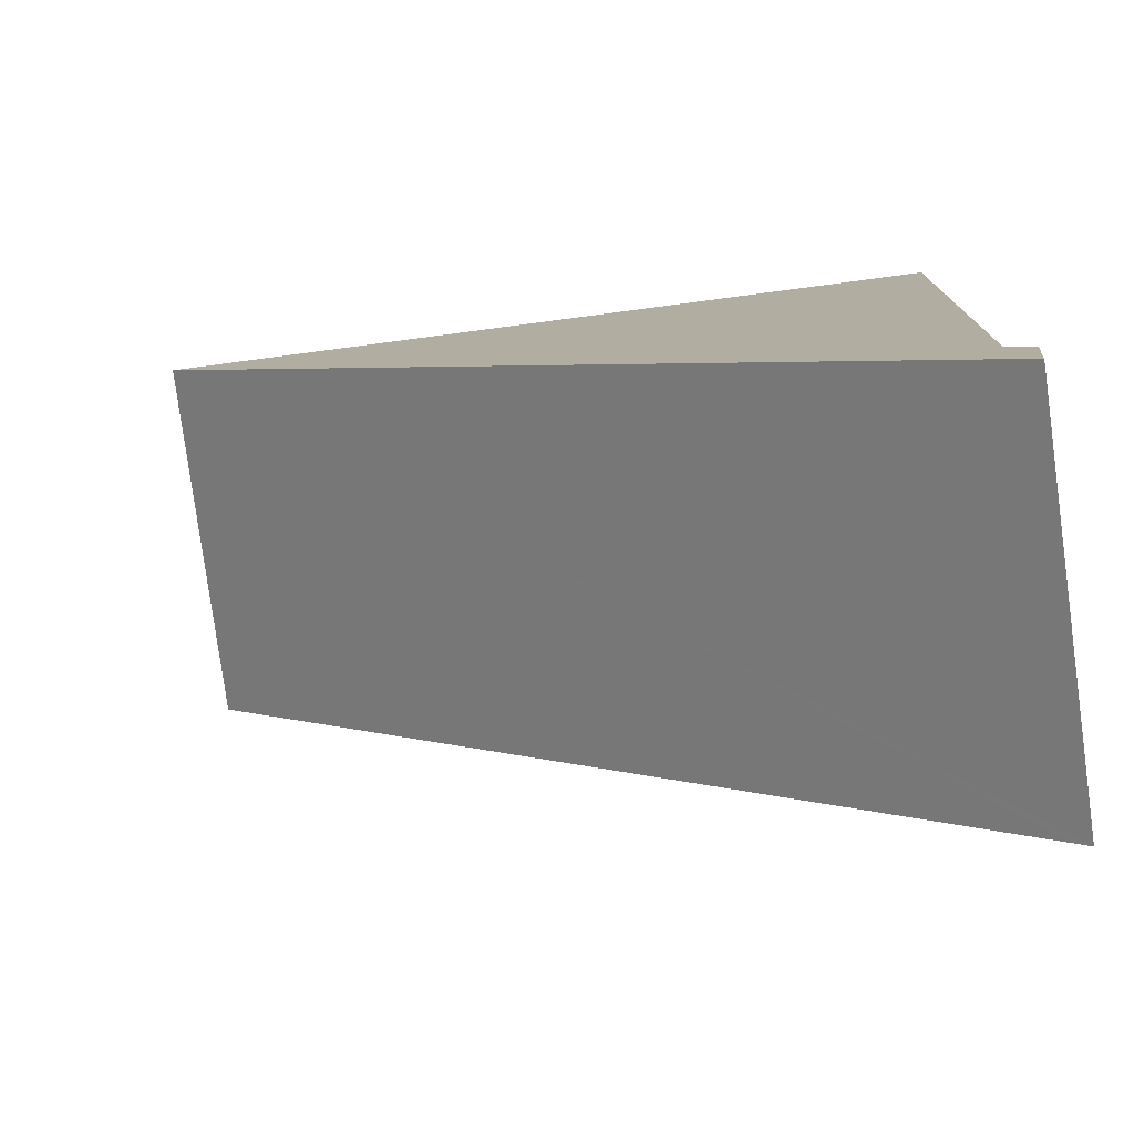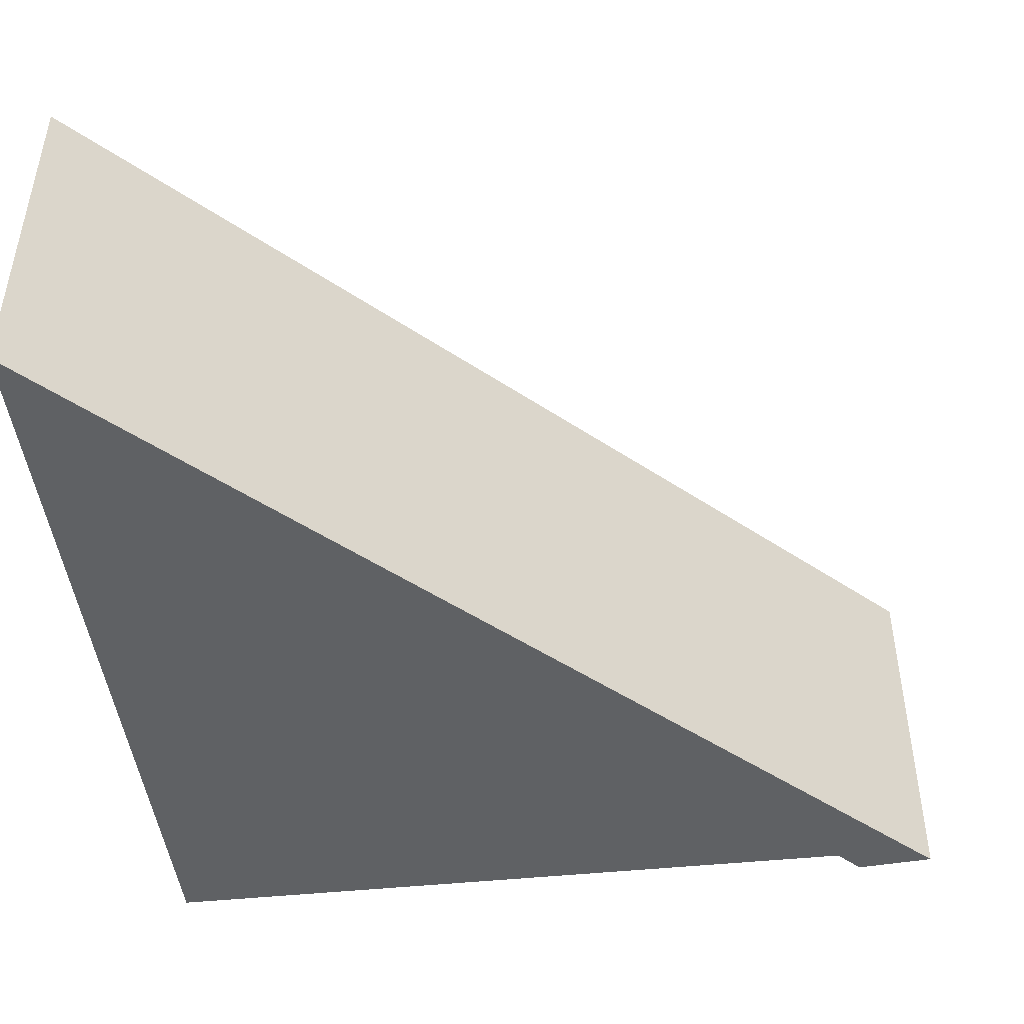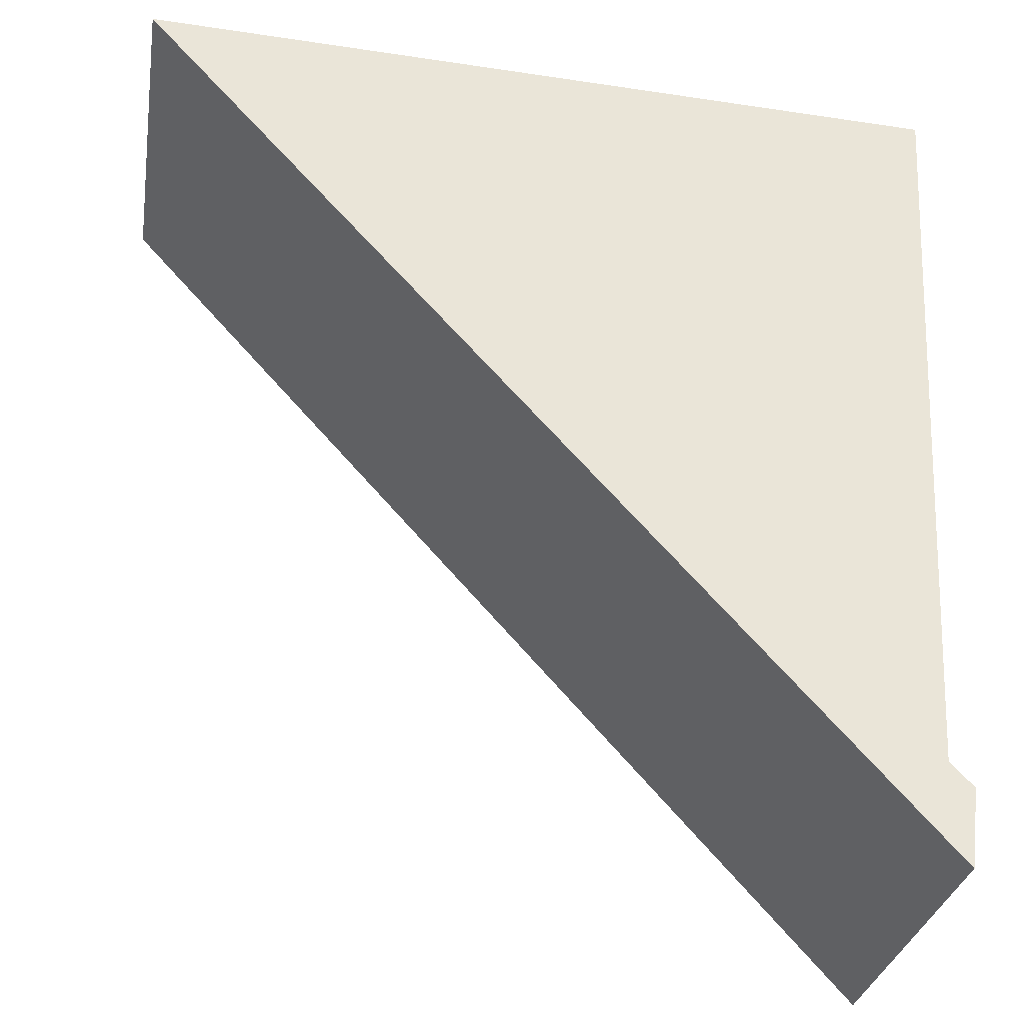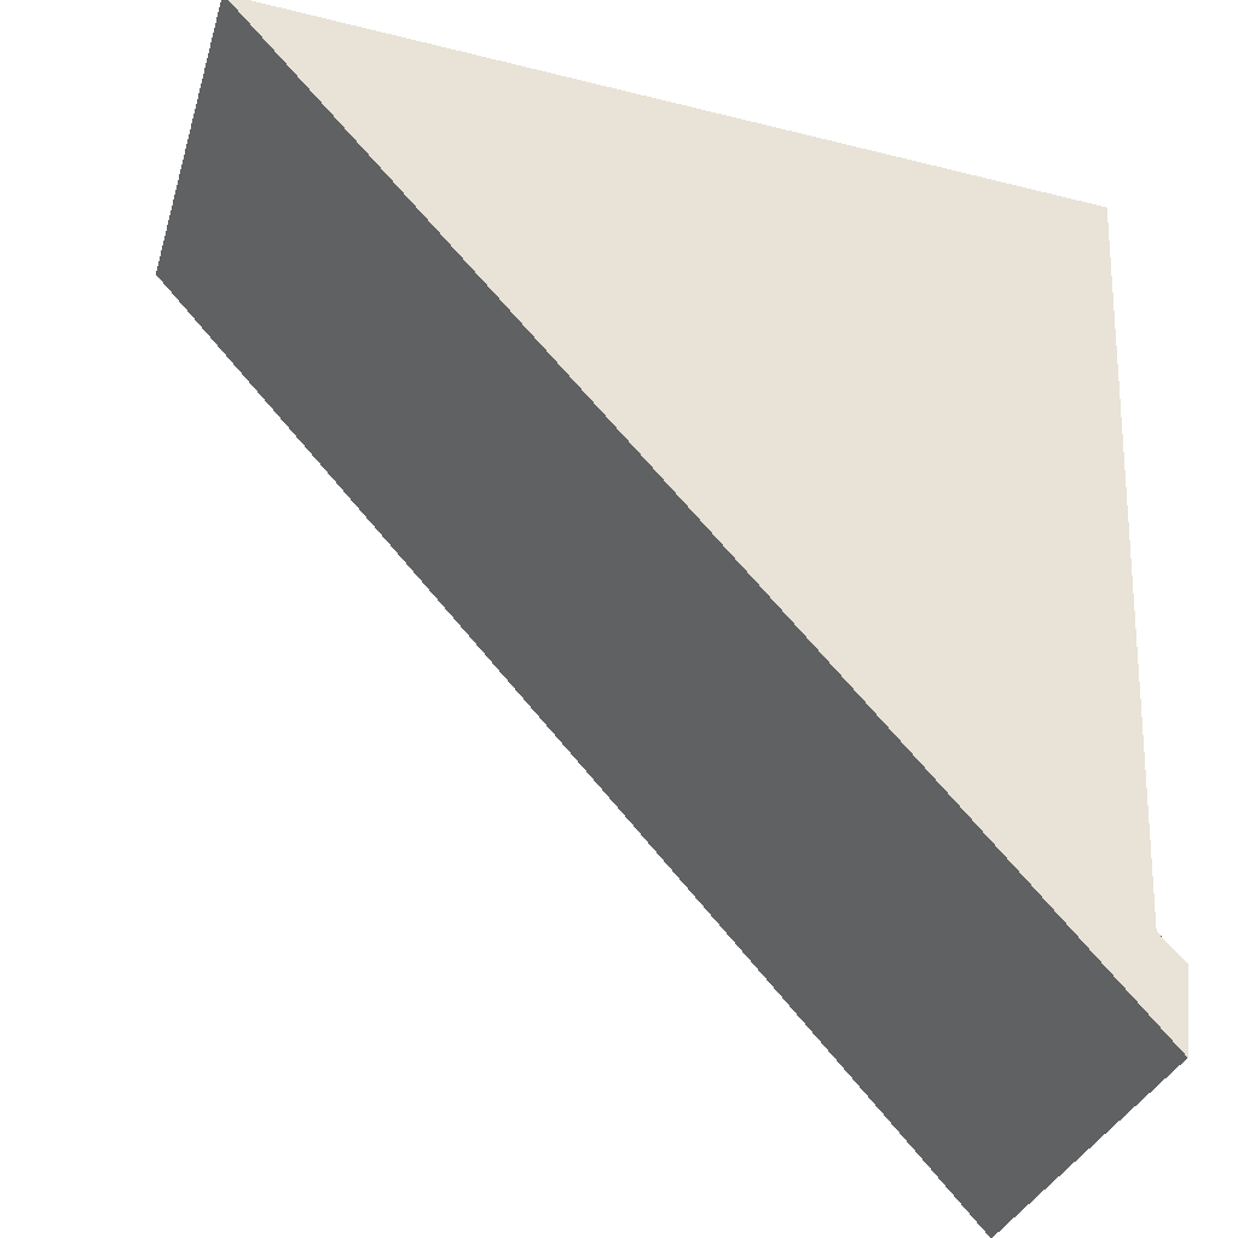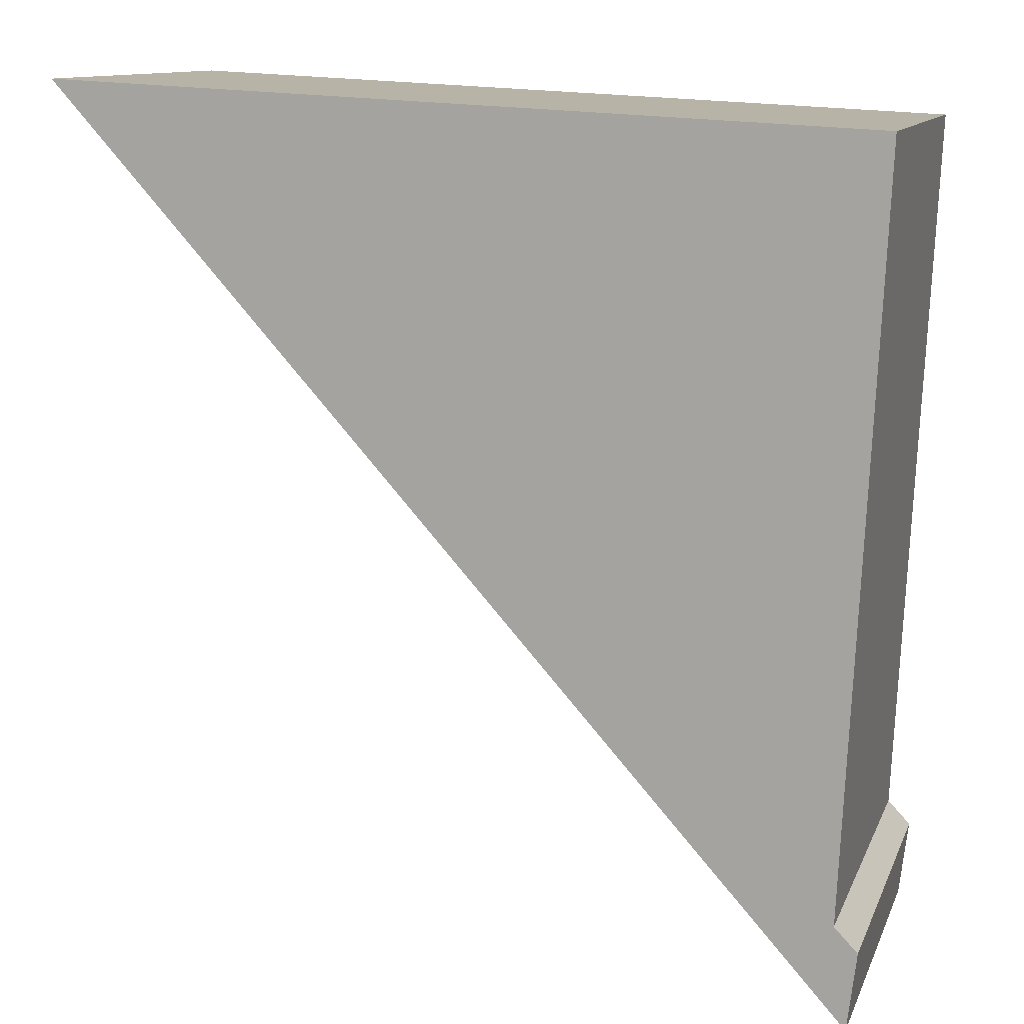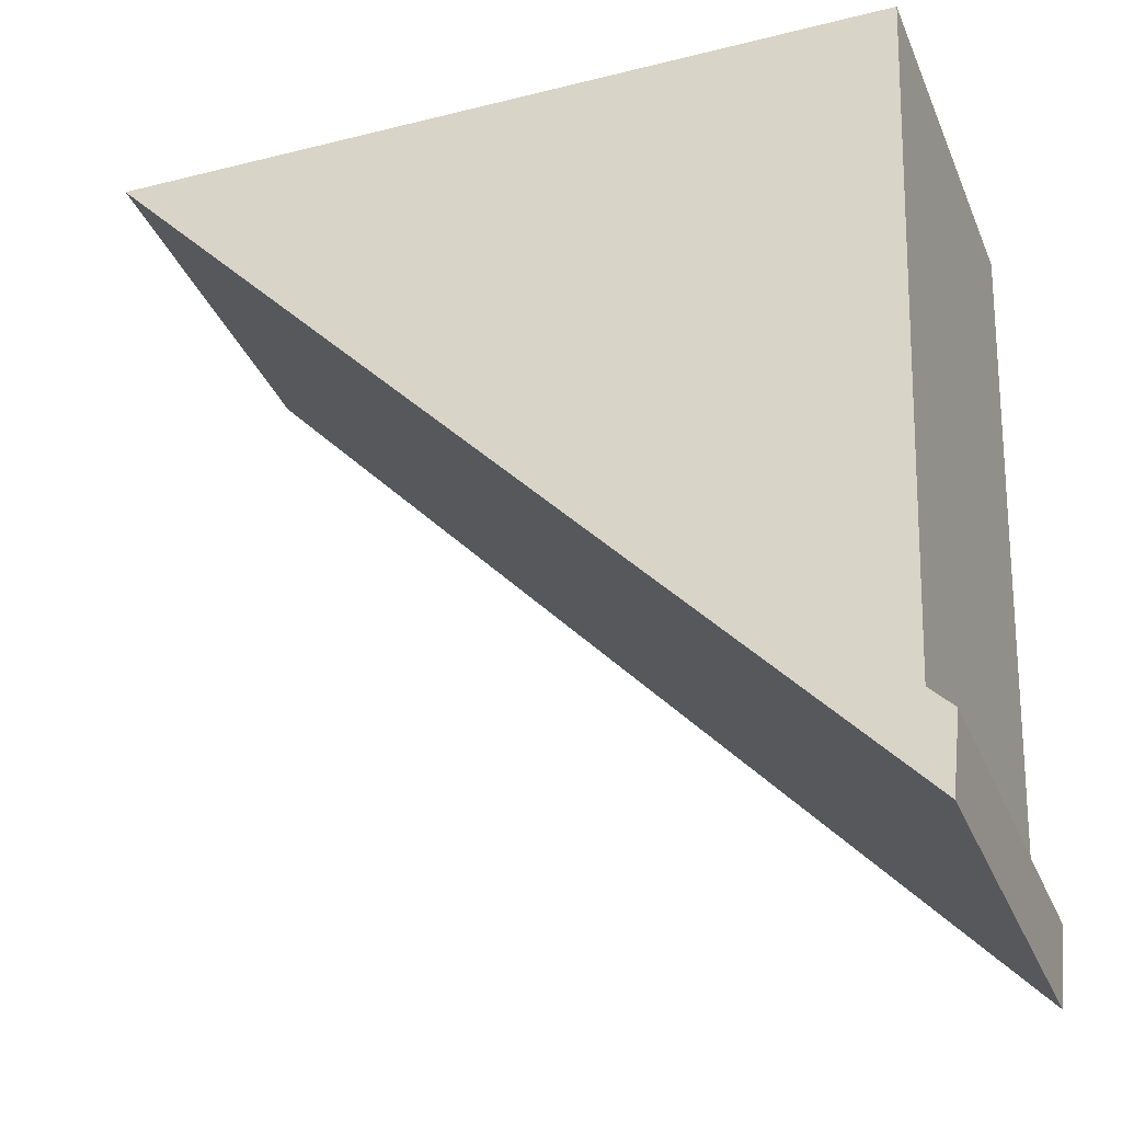
<metadata>
{"format":"obj","ext":"obj","renderer":"f3d","projection":"perspective","resolution":1024,"background":"white","views":[{"elev":-79.4,"azim":-172.3,"up":"+Z"},{"elev":-46.3,"azim":94.1,"up":"+Y"},{"elev":-30.2,"azim":170.8,"up":"+Z"},{"elev":-33.3,"azim":163.8,"up":"+Z"},{"elev":11.8,"azim":-163.5,"up":"+Z"},{"elev":-35.3,"azim":-159.1,"up":"+Z"}]}
</metadata>
<code>
v  22.67 10.66 1.102
v  0.957 10.66 -20.62
v  0 10.66 6.527e-16
v  0.97 10.66 -23.05
v  0.862 10.66 -20.72
v  0.307 10.66 -21.31
v  0.569 10.66 -23.5
v  0.569 1.439e-15 -23.5
v  0.307 1.305e-15 -21.31
v  0.957 1.263e-15 -20.62
v  0 0 0
v  0.862 1.269e-15 -20.72
v  22.67 -6.748e-17 1.102
v  0.97 1.412e-15 -23.05
g defaultobject
f 1 2 3
f 2 1 4
f 2 4 5
f 5 4 6
f 6 4 7
f 8 6 7
f 6 8 9
f 10 3 2
f 3 10 11
f 9 5 6
f 5 9 2
f 2 9 10
f 10 9 12
f 11 1 3
f 1 11 13
f 4 8 7
f 8 4 1
f 8 1 14
f 14 1 13
f 13 10 14
f 10 13 11
f 14 10 12
f 14 12 9
f 14 9 8

</code>
